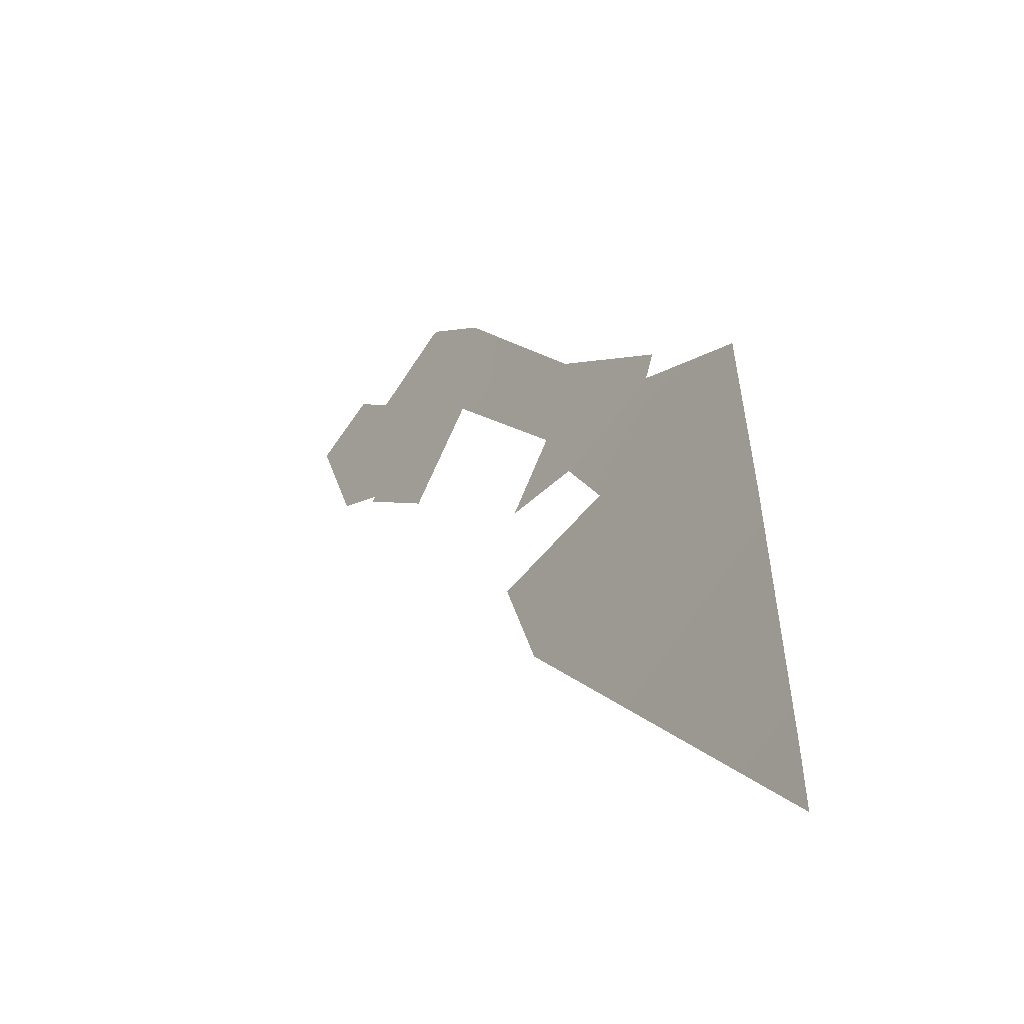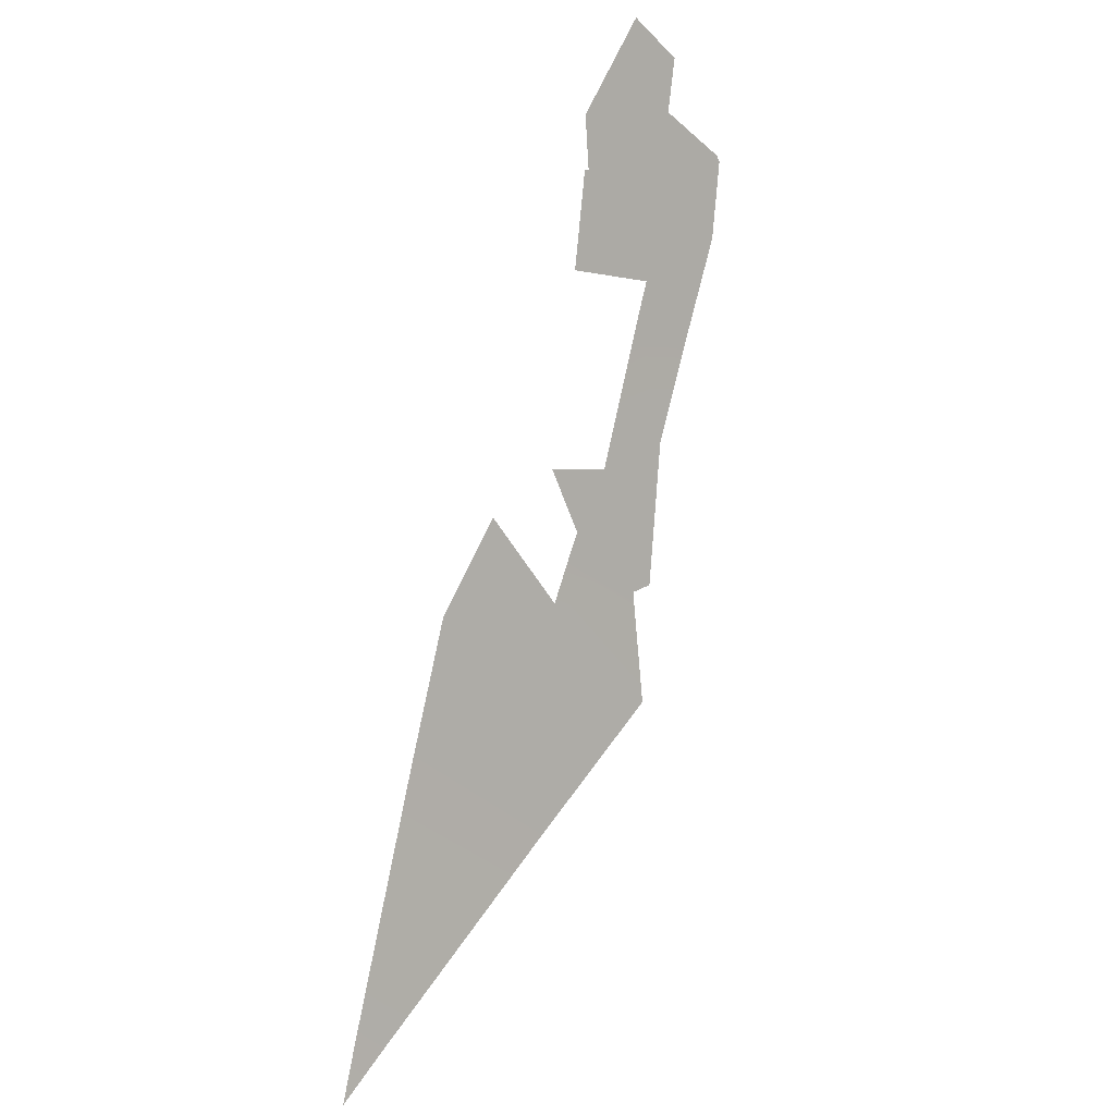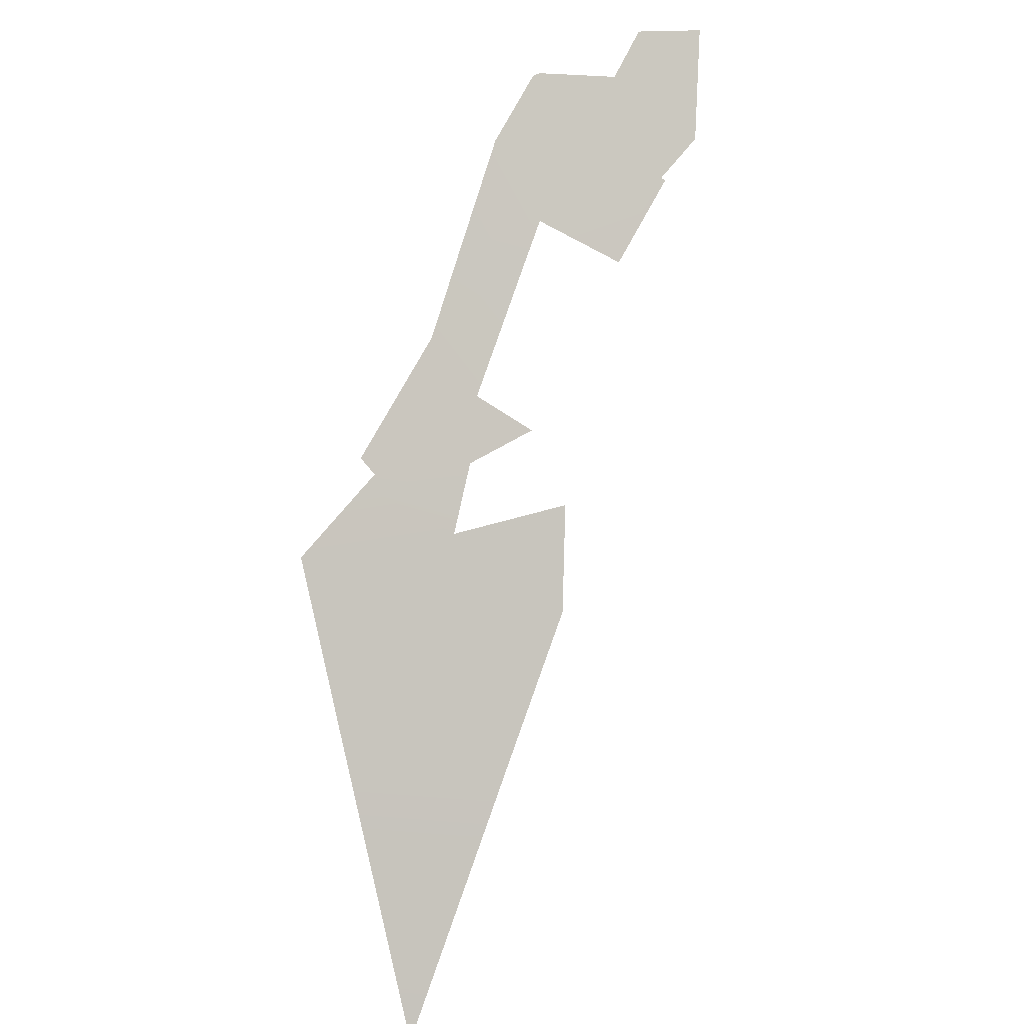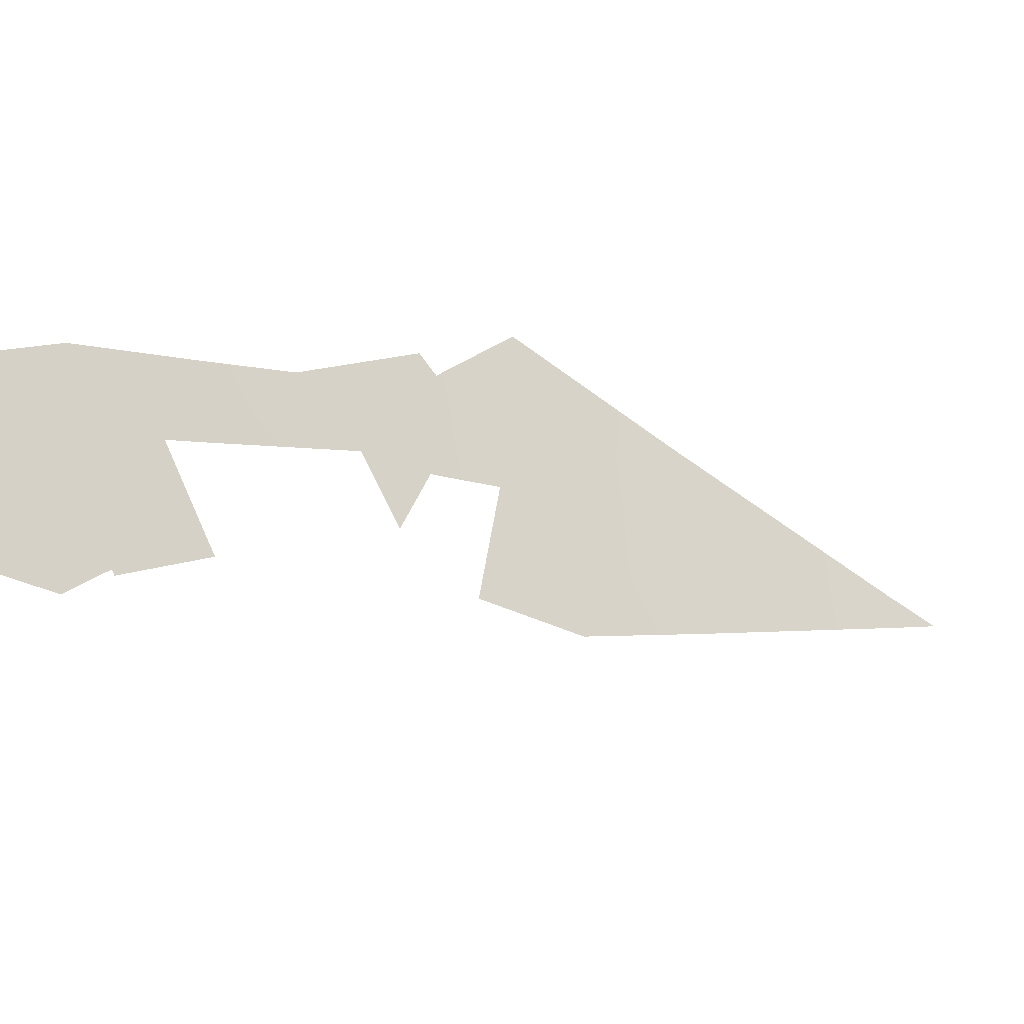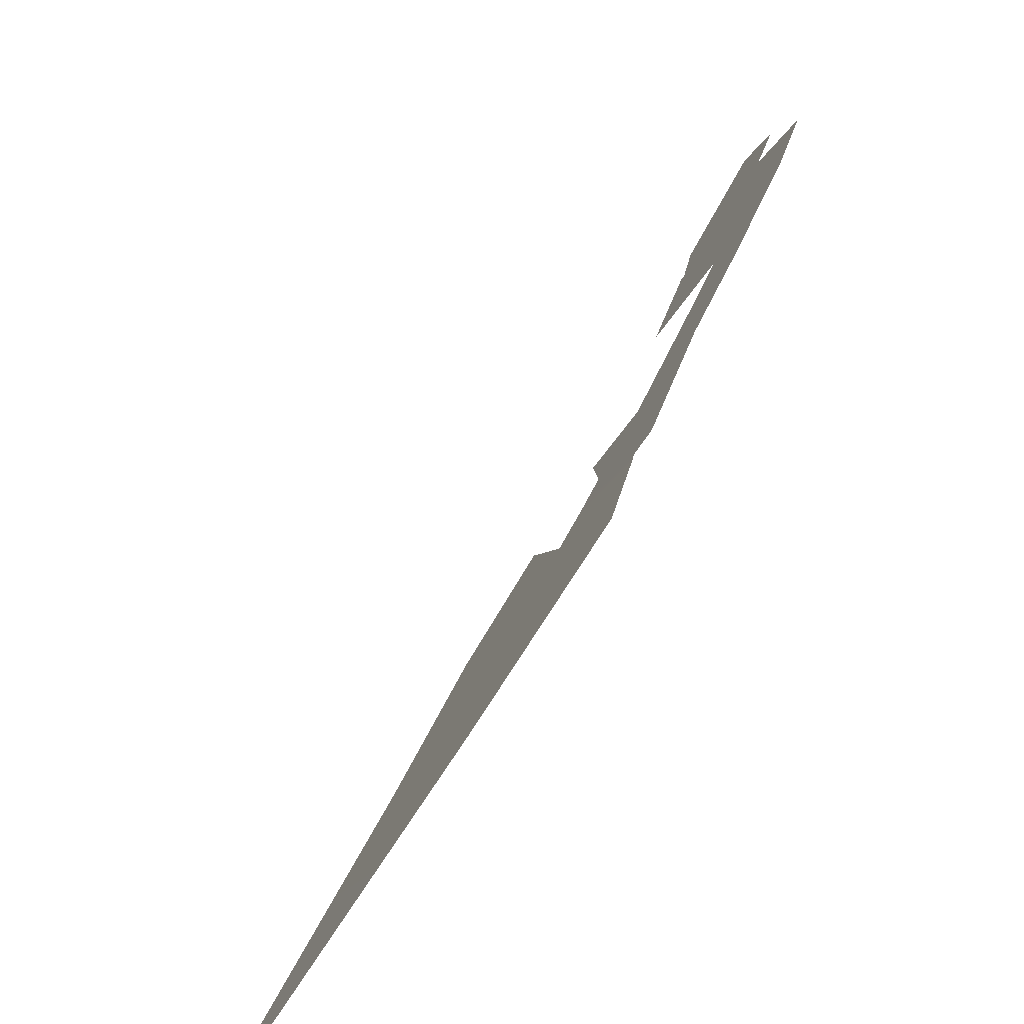
<metadata>
{"format":"obj","ext":"obj","renderer":"f3d","projection":"perspective","resolution":1024,"background":"white","views":[{"elev":5.2,"azim":12.9,"up":"+Z"},{"elev":-35.7,"azim":-103.9,"up":"+Y"},{"elev":27.7,"azim":134.3,"up":"+Y"},{"elev":4.6,"azim":-101.3,"up":"+Z"},{"elev":39.9,"azim":55.8,"up":"+Z"}]}
</metadata>
<code>
o 0_Israel_sphere.001
v 3.513 2.612 -2.415
v 3.494 2.612 -2.442
v 3.546 2.545 -2.438
v 3.514 2.545 -2.484
v 3.464 2.679 -2.412
v 3.452 2.679 -2.43
v 3.436 2.679 -2.453
v 3.434 2.679 -2.454
v 3.564 2.477 -2.481
v 3.558 2.477 -2.49
v 3.445 2.689 -2.429
v 3.443 2.71 -2.407
v 3.427 2.729 -2.409
v 3.426 2.73 -2.41
v 3.412 2.729 -2.43
v 3.401 2.742 -2.431
v 3.389 2.743 -2.446
v 3.404 2.713 -2.459
v 3.416 2.702 -2.455
v 3.415 2.702 -2.456
v 3.5 2.601 -2.444
v 3.475 2.611 -2.47
v 3.489 2.582 -2.481
v 3.534 2.591 -2.407
v 3.568 2.462 -2.491
v 3.435 2.679 -2.454
v 3.479 2.639 -2.434
v 3.473 2.631 -2.452
v 3.489 2.621 -2.44
v 3.509 2.616 -2.417
v 3.51 2.62 -2.411
v 3.481 2.655 -2.415
f 15 12 11
f 24 3 21
f 9 25 10
f 29 27 30
f 7 26 8
f 4 9 10
f 7 8 19
f 8 20 19
f 19 18 15
f 18 17 15
f 15 17 16
f 5 6 11
f 11 7 19
f 15 14 12
f 14 13 12
f 12 5 11
f 11 19 15
f 3 4 21
f 4 23 21
f 23 22 21
f 21 2 1
f 1 24 21
f 1 2 30
f 2 29 30
f 29 28 27
f 27 6 32
f 6 5 32
f 32 31 27
f 31 30 27
f 4 3 9

</code>
